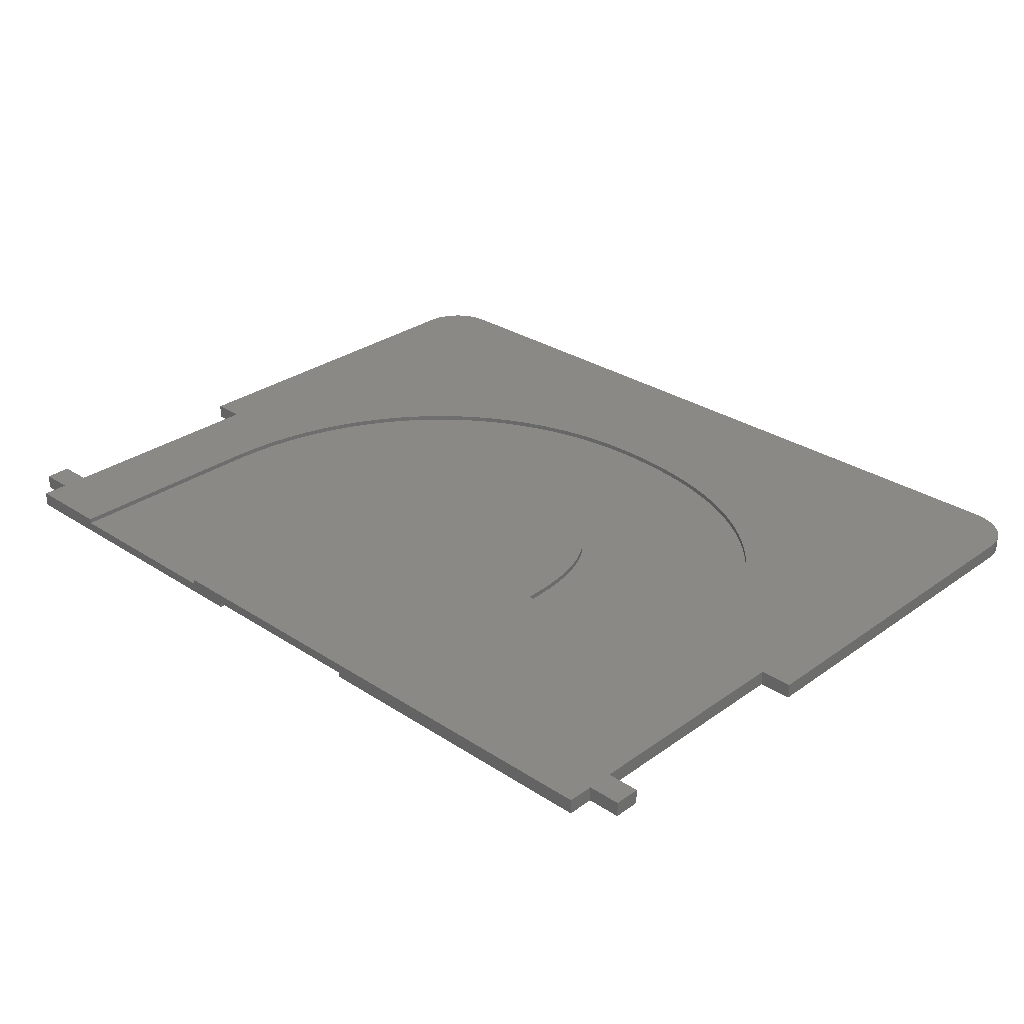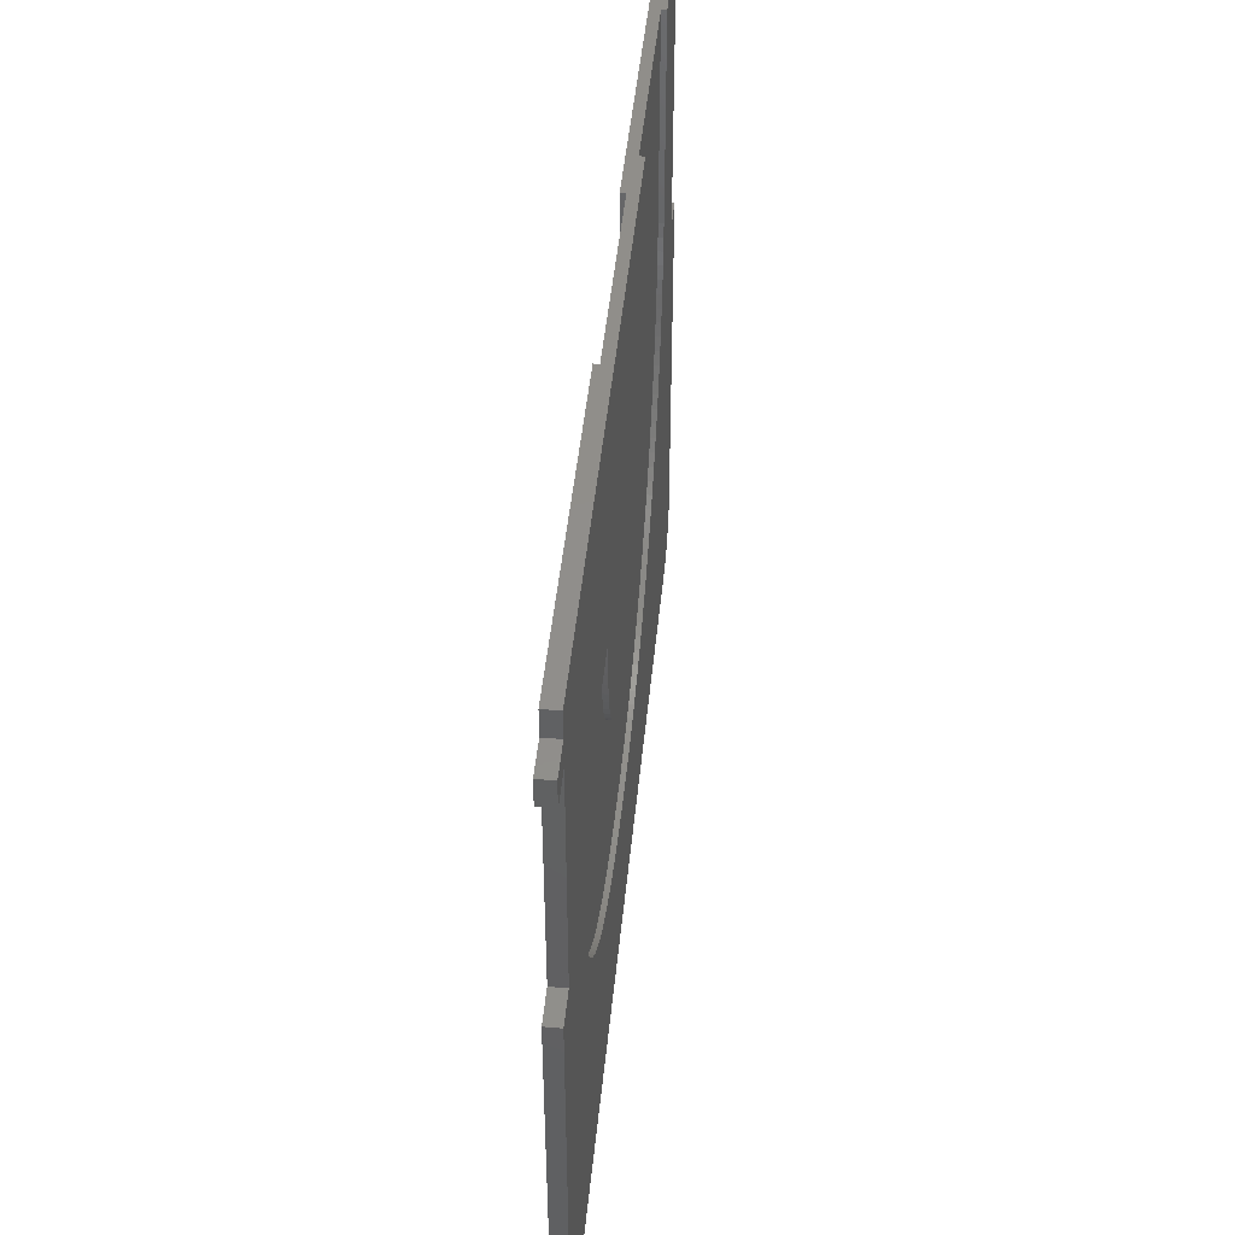
<metadata>
{"format":"stl","ext":"stl","renderer":"f3d","projection":"perspective","resolution":1024,"background":"white","views":[{"elev":29.6,"azim":-136.2,"up":"+Z"},{"elev":46.6,"azim":-84.4,"up":"+Y"}]}
</metadata>
<code>
# stl→obj: 408 verts, 812 faces
v 0 3 0
v 0 25.61 0.9
v 0 25.61 0
v 0 3 0.9
v 0 39.61 0
v 0 41.21 0.9
v 0 41.21 0
v 0 39.61 0.9
v 52 42.8 0.9
v 46.7 42.8 0.6
v 46.7 42.8 0.9
v 32.53 42.8 0
v 35.25 42.8 0.6
v 52 42.8 0
v 32.53 42.8 0.3
v 35.25 42.8 0.9
v 21.11 42.8 0.3
v 2.001 42.8 0.9
v 2.001 42.8 0
v 21.11 42.8 0
v 2.001 39.61 0.9
v 2.001 41.21 0.9
v 17.98 29.13 0.9
v 35.25 29.96 0.9
v 35.25 29.52 0.9
v 35.23 29.08 0.9
v 35.2 28.65 0.9
v 35.15 28.23 0.9
v 35.1 27.81 0.9
v 35.03 27.4 0.9
v 34.94 26.99 0.9
v 18.01 28.14 0.9
v 34.85 26.59 0.9
v 34.74 26.19 0.9
v 34.62 25.8 0.9
v 34.49 25.42 0.9
v 34.35 25.05 0.9
v 18.08 27.21 0.9
v 34.2 24.69 0.9
v 34.04 24.34 0.9
v 33.87 24 0.9
v 33.68 23.67 0.9
v 33.49 23.36 0.9
v 33.29 23.05 0.9
v 33.08 22.76 0.9
v 32.85 22.47 0.9
v 32.62 22.2 0.9
v 32.38 21.94 0.9
v 32.13 21.69 0.9
v 31.87 21.45 0.9
v 31.6 21.23 0.9
v 31.31 21.01 0.9
v 31.02 20.81 0.9
v 30.72 20.62 0.9
v 30.41 20.44 0.9
v 30.09 20.27 0.9
v 29.76 20.12 0.9
v 29.43 19.98 0.9
v 29.09 19.86 0.9
v 28.74 19.76 0.9
v 28.39 19.67 0.9
v 28.02 19.6 0.9
v 27.66 19.54 0.9
v 27.28 19.5 0.9
v 26.9 19.48 0.9
v 26.52 19.47 0.9
v 25.67 19.49 0.9
v 18.19 26.33 0.9
v 24.87 19.56 0.9
v 18.34 25.51 0.9
v 24.11 19.67 0.9
v 18.53 24.74 0.9
v 23.4 19.83 0.9
v 18.76 24.03 0.9
v 22.74 20.04 0.9
v 19.04 23.38 0.9
v 22.12 20.29 0.9
v 19.35 22.78 0.9
v 21.54 20.59 0.9
v 21.02 20.93 0.9
v 20.53 21.32 0.9
v 20.1 21.75 0.9
v 19.7 22.24 0.9
v 10.64 16.04 0.9
v 2.739 0.01142 0.9
v 3 0 0.9
v 6.547 28.16 0.9
v 2.001 25.61 0.9
v 6.525 29.13 0.9
v 2.479 0.04558 0.9
v 2.224 0.1022 0.9
v 1.974 0.1809 0.9
v 1.732 0.2811 0.9
v 1.5 0.4019 0.9
v 1.279 0.5425 0.9
v 1.072 0.7019 0.9
v 0.8787 0.8787 0.9
v 0.7019 1.072 0.9
v 0.5425 1.279 0.9
v 0.4019 1.5 0.9
v 0.2811 1.732 0.9
v 0.1809 1.974 0.9
v 0.1022 2.224 0.9
v 0.04558 2.479 0.9
v 0.01142 2.739 0.9
v 52 41.21 0.9
v 52 39.61 0.9
v 46.71 29.96 0.9
v 52 25.61 0.9
v 46.43 26.47 0.9
v 46.55 27.32 0.9
v 46.29 25.63 0.9
v 46.11 24.82 0.9
v 46.69 29.06 0.9
v 54 39.61 0.9
v 54 41.21 0.9
v 54 3 0.9
v 54 25.61 0.9
v 51.78 0.1022 0.9
v 53.99 2.739 0.9
v 53.95 2.479 0.9
v 53.9 2.224 0.9
v 53.82 1.974 0.9
v 53.72 1.732 0.9
v 53.6 1.5 0.9
v 53.46 1.279 0.9
v 53.3 1.072 0.9
v 53.12 0.8787 0.9
v 52.93 0.7019 0.9
v 52.72 0.5425 0.9
v 52.5 0.4019 0.9
v 52.27 0.2811 0.9
v 52.03 0.1809 0.9
v 46.63 28.18 0.9
v 45.91 24.02 0.9
v 45.67 23.23 0.9
v 45.4 22.46 0.9
v 45.11 21.71 0.9
v 44.78 20.98 0.9
v 44.43 20.26 0.9
v 44.06 19.57 0.9
v 43.67 18.9 0.9
v 43.25 18.24 0.9
v 42.81 17.61 0.9
v 42.35 17 0.9
v 51 0 0.9
v 51.52 0.04558 0.9
v 51.26 0.01142 0.9
v 41.86 16.41 0.9
v 41.35 15.84 0.9
v 40.82 15.29 0.9
v 40.27 14.76 0.9
v 39.69 14.26 0.9
v 39.1 13.78 0.9
v 38.49 13.32 0.9
v 37.86 12.89 0.9
v 37.21 12.49 0.9
v 36.54 12.11 0.9
v 35.85 11.75 0.9
v 35.15 11.42 0.9
v 34.42 11.11 0.9
v 33.68 10.83 0.9
v 32.93 10.58 0.9
v 32.16 10.35 0.9
v 31.39 10.16 0.9
v 30.6 9.999 0.9
v 29.81 9.866 0.9
v 29 9.763 0.9
v 28.18 9.689 0.9
v 27.36 9.644 0.9
v 26.52 9.629 0.9
v 25.63 9.642 0.9
v 24.76 9.678 0.9
v 23.91 9.739 0.9
v 23.07 9.824 0.9
v 22.25 9.934 0.9
v 21.45 10.07 0.9
v 20.66 10.23 0.9
v 19.88 10.41 0.9
v 19.13 10.62 0.9
v 18.39 10.85 0.9
v 17.67 11.1 0.9
v 16.97 11.38 0.9
v 16.29 11.69 0.9
v 15.63 12.01 0.9
v 14.99 12.37 0.9
v 14.37 12.74 0.9
v 13.78 13.14 0.9
v 13.2 13.56 0.9
v 12.65 14.01 0.9
v 12.11 14.48 0.9
v 11.6 14.98 0.9
v 11.11 15.5 0.9
v 10.2 16.61 0.9
v 9.781 17.21 0.9
v 9.384 17.83 0.9
v 9.01 18.47 0.9
v 8.66 19.14 0.9
v 8.332 19.84 0.9
v 8.028 20.56 0.9
v 7.75 21.3 0.9
v 7.5 22.07 0.9
v 7.278 22.86 0.9
v 7.085 23.68 0.9
v 6.921 24.53 0.9
v 6.785 25.4 0.9
v 6.677 26.3 0.9
v 6.598 27.22 0.9
v 54 25.61 0
v 54 3 0
v 54 41.21 0
v 54 39.61 0
v 0.8787 0.8787 0
v 0.7019 1.072 0
v 2.739 0.01142 0
v 3 0 0
v 52.5 0.4019 0
v 52.72 0.5425 0
v 1.974 0.1809 0
v 2.224 0.1022 0
v 51 0 0
v 9.857 12.71 0
v 44.07 12.71 0
v 53.99 2.739 0
v 53.95 2.479 0
v 53.9 2.224 0
v 53.82 1.974 0
v 53.72 1.732 0
v 53.6 1.5 0
v 53.46 1.279 0
v 53.3 1.072 0
v 53.12 0.8787 0
v 52.93 0.7019 0
v 52.27 0.2811 0
v 52.03 0.1809 0
v 44.07 22.59 0
v 52 39.61 0
v 52 25.61 0
v 51.78 0.1022 0
v 51.52 0.04558 0
v 51.26 0.01142 0
v 52 41.21 0
v 32.53 22.59 0
v 9.857 22.59 0
v 21.11 22.59 0
v 2.479 0.04558 0
v 2.001 39.61 0
v 2.001 25.61 0
v 2.001 41.21 0
v 1.732 0.2811 0
v 1.5 0.4019 0
v 1.279 0.5425 0
v 1.072 0.7019 0
v 0.5425 1.279 0
v 0.4019 1.5 0
v 0.2811 1.732 0
v 0.1809 1.974 0
v 0.1022 2.224 0
v 0.04558 2.479 0
v 0.01142 2.739 0
v 44.07 12.71 0.3
v 32.53 22.59 0.3
v 44.07 22.59 0.3
v 21.11 22.59 0.3
v 9.857 12.71 0.3
v 9.857 22.59 0.3
v 35.25 29.96 0.6
v 46.71 29.96 0.6
v 46.69 29.06 0.6
v 35.25 29.52 0.6
v 35.23 29.08 0.6
v 46.63 28.18 0.6
v 35.2 28.65 0.6
v 46.55 27.32 0.6
v 35.15 28.23 0.6
v 46.43 26.47 0.6
v 35.1 27.81 0.6
v 46.29 25.63 0.6
v 35.03 27.4 0.6
v 46.11 24.82 0.6
v 34.94 26.99 0.6
v 45.91 24.02 0.6
v 34.85 26.59 0.6
v 34.74 26.19 0.6
v 45.67 23.23 0.6
v 45.4 22.46 0.6
v 34.62 25.8 0.6
v 45.11 21.71 0.6
v 34.49 25.42 0.6
v 34.35 25.05 0.6
v 44.78 20.98 0.6
v 34.2 24.69 0.6
v 44.43 20.26 0.6
v 44.06 19.57 0.6
v 34.04 24.34 0.6
v 43.67 18.9 0.6
v 33.87 24 0.6
v 33.68 23.67 0.6
v 43.25 18.24 0.6
v 33.49 23.36 0.6
v 42.81 17.61 0.6
v 42.35 17 0.6
v 41.86 16.41 0.6
v 33.29 23.05 0.6
v 41.35 15.84 0.6
v 33.08 22.76 0.6
v 40.82 15.29 0.6
v 32.85 22.47 0.6
v 40.27 14.76 0.6
v 32.62 22.2 0.6
v 39.69 14.26 0.6
v 32.38 21.94 0.6
v 39.1 13.78 0.6
v 32.13 21.69 0.6
v 38.49 13.32 0.6
v 31.87 21.45 0.6
v 37.86 12.89 0.6
v 31.6 21.23 0.6
v 37.21 12.49 0.6
v 31.31 21.01 0.6
v 36.54 12.11 0.6
v 31.02 20.81 0.6
v 35.85 11.75 0.6
v 30.72 20.62 0.6
v 35.15 11.42 0.6
v 30.41 20.44 0.6
v 34.42 11.11 0.6
v 30.09 20.27 0.6
v 33.68 10.83 0.6
v 29.76 20.12 0.6
v 32.93 10.58 0.6
v 29.43 19.98 0.6
v 32.16 10.35 0.6
v 29.09 19.86 0.6
v 31.39 10.16 0.6
v 28.74 19.76 0.6
v 30.6 9.999 0.6
v 28.39 19.67 0.6
v 29.81 9.866 0.6
v 28.02 19.6 0.6
v 29 9.763 0.6
v 27.66 19.54 0.6
v 28.18 9.689 0.6
v 27.28 19.5 0.6
v 27.36 9.644 0.6
v 26.9 19.48 0.6
v 26.52 19.47 0.6
v 26.52 9.629 0.6
v 25.63 9.642 0.6
v 25.67 19.49 0.6
v 24.76 9.678 0.6
v 24.87 19.56 0.6
v 23.07 9.824 0.6
v 24.11 19.67 0.6
v 23.91 9.739 0.6
v 22.25 9.934 0.6
v 23.4 19.83 0.6
v 20.66 10.23 0.6
v 22.74 20.04 0.6
v 19.13 10.62 0.6
v 22.12 20.29 0.6
v 17.67 11.1 0.6
v 21.54 20.59 0.6
v 21.45 10.07 0.6
v 16.29 11.69 0.6
v 21.02 20.93 0.6
v 14.99 12.37 0.6
v 20.53 21.32 0.6
v 13.2 13.56 0.6
v 20.1 21.75 0.6
v 19.88 10.41 0.6
v 12.11 14.48 0.6
v 19.7 22.24 0.6
v 10.64 16.04 0.6
v 19.35 22.78 0.6
v 9.781 17.21 0.6
v 19.04 23.38 0.6
v 8.66 19.14 0.6
v 18.76 24.03 0.6
v 8.028 20.56 0.6
v 18.53 24.74 0.6
v 18.39 10.85 0.6
v 7.5 22.07 0.6
v 18.34 25.51 0.6
v 7.085 23.68 0.6
v 18.19 26.33 0.6
v 6.785 25.4 0.6
v 18.08 27.21 0.6
v 6.677 26.3 0.6
v 18.01 28.14 0.6
v 6.547 28.16 0.6
v 17.98 29.13 0.6
v 16.97 11.38 0.6
v 15.63 12.01 0.6
v 14.37 12.74 0.6
v 13.78 13.14 0.6
v 12.65 14.01 0.6
v 11.6 14.98 0.6
v 11.11 15.5 0.6
v 10.2 16.61 0.6
v 9.384 17.83 0.6
v 9.01 18.47 0.6
v 8.332 19.84 0.6
v 7.75 21.3 0.6
v 7.278 22.86 0.6
v 6.921 24.53 0.6
v 6.598 27.22 0.6
v 6.525 29.13 0.6
f 1 2 3
f 2 1 4
f 5 6 7
f 6 5 8
f 9 10 11
f 12 13 10
f 14 10 9
f 12 10 14
f 13 12 15
f 15 16 13
f 16 15 17
f 16 17 18
f 19 17 20
f 17 19 18
f 6 21 22
f 21 6 8
f 23 24 16
f 24 23 25
f 25 23 26
f 26 23 27
f 27 23 28
f 28 23 29
f 29 23 30
f 30 23 31
f 32 31 23
f 31 32 33
f 33 32 34
f 34 32 35
f 35 32 36
f 36 32 37
f 38 37 32
f 37 38 39
f 39 38 40
f 40 38 41
f 41 38 42
f 42 38 43
f 43 38 44
f 44 38 45
f 45 38 46
f 46 38 47
f 47 38 48
f 48 38 49
f 49 38 50
f 50 38 51
f 51 38 52
f 52 38 53
f 53 38 54
f 54 38 55
f 55 38 56
f 56 38 57
f 57 38 58
f 58 38 59
f 59 38 60
f 60 38 61
f 61 38 62
f 62 38 63
f 63 38 64
f 64 38 65
f 65 38 66
f 66 38 67
f 68 67 38
f 67 68 69
f 70 69 68
f 69 70 71
f 72 71 70
f 71 72 73
f 73 74 75
f 76 75 74
f 75 76 77
f 78 79 76
f 80 78 81
f 82 78 83
f 81 78 82
f 79 78 80
f 77 76 79
f 74 73 72
f 18 23 16
f 84 85 86
f 4 87 88
f 87 4 85
f 23 18 22
f 21 23 22
f 23 21 89
f 88 89 21
f 85 4 90
f 90 4 91
f 91 4 92
f 92 4 93
f 93 4 94
f 94 4 95
f 95 4 96
f 96 4 97
f 97 4 98
f 98 4 99
f 99 4 100
f 100 4 101
f 101 4 102
f 102 4 103
f 103 4 104
f 4 88 2
f 104 4 105
f 11 106 9
f 106 11 107
f 107 108 109
f 110 109 111
f 112 109 110
f 113 109 112
f 109 108 114
f 107 11 108
f 106 115 116
f 115 106 107
f 109 117 118
f 119 117 109
f 117 119 120
f 120 119 121
f 121 119 122
f 122 119 123
f 123 119 124
f 124 119 125
f 125 119 126
f 126 119 127
f 127 119 128
f 128 119 129
f 129 119 130
f 130 119 131
f 131 119 132
f 132 119 133
f 109 114 134
f 109 134 111
f 135 109 113
f 136 109 135
f 137 109 136
f 138 109 137
f 139 109 138
f 140 109 139
f 141 109 140
f 109 141 119
f 142 119 141
f 143 119 142
f 144 119 143
f 145 119 144
f 146 119 145
f 119 146 147
f 147 146 148
f 149 146 145
f 150 146 149
f 151 146 150
f 152 146 151
f 153 146 152
f 154 146 153
f 155 146 154
f 156 146 155
f 157 146 156
f 158 146 157
f 159 146 158
f 160 146 159
f 161 146 160
f 162 146 161
f 163 146 162
f 164 146 163
f 165 146 164
f 166 146 165
f 167 146 166
f 168 146 167
f 169 146 168
f 170 146 169
f 171 146 170
f 86 171 172
f 86 172 173
f 86 173 174
f 86 174 175
f 86 175 176
f 86 176 177
f 86 177 178
f 86 178 179
f 86 179 180
f 86 180 181
f 171 86 146
f 182 86 181
f 183 86 182
f 184 86 183
f 185 86 184
f 186 86 185
f 187 86 186
f 188 86 187
f 189 86 188
f 190 86 189
f 191 86 190
f 192 86 191
f 193 86 192
f 84 86 193
f 85 84 194
f 85 194 195
f 85 195 196
f 85 196 197
f 85 197 198
f 85 198 199
f 85 199 200
f 85 200 201
f 85 201 202
f 85 202 203
f 85 203 204
f 85 204 205
f 85 205 206
f 85 206 207
f 85 207 208
f 85 208 87
f 88 87 89
f 117 209 118
f 209 117 210
f 115 211 116
f 211 115 212
f 213 98 214
f 98 213 97
f 215 86 85
f 86 215 216
f 217 130 131
f 130 217 218
f 219 91 92
f 91 219 220
f 221 222 223
f 1 222 216
f 216 222 221
f 221 210 224
f 221 224 225
f 221 225 226
f 221 226 227
f 221 227 228
f 221 228 229
f 221 229 230
f 221 230 231
f 221 231 232
f 221 232 233
f 221 233 218
f 221 218 217
f 221 217 234
f 221 234 235
f 210 223 209
f 236 237 238
f 12 237 236
f 221 235 239
f 209 223 238
f 221 239 240
f 221 240 241
f 210 221 223
f 238 223 236
f 237 12 242
f 12 236 243
f 242 12 14
f 237 211 212
f 211 237 242
f 244 20 245
f 1 216 215
f 1 215 246
f 1 246 220
f 3 222 1
f 247 244 248
f 244 247 20
f 249 20 247
f 20 249 19
f 5 249 247
f 249 5 7
f 1 220 219
f 1 219 250
f 1 250 251
f 1 251 252
f 1 252 253
f 1 253 213
f 1 213 214
f 1 214 254
f 1 254 255
f 1 255 256
f 1 256 257
f 1 257 258
f 1 258 259
f 1 259 260
f 222 248 244
f 222 3 248
f 246 85 90
f 85 246 215
f 213 96 97
f 96 213 253
f 214 99 254
f 99 214 98
f 258 104 259
f 104 258 103
f 260 4 1
f 4 260 105
f 240 119 147
f 119 240 239
f 216 146 86
f 146 216 221
f 250 92 93
f 92 250 219
f 220 90 91
f 90 220 246
f 253 95 96
f 95 253 252
f 254 100 255
f 100 254 99
f 256 102 257
f 102 256 101
f 255 101 256
f 101 255 100
f 257 103 258
f 103 257 102
f 259 105 260
f 105 259 104
f 239 133 119
f 133 239 235
f 221 148 146
f 148 221 241
f 124 227 123
f 227 124 228
f 121 224 120
f 224 121 225
f 120 210 117
f 210 120 224
f 218 129 130
f 129 218 233
f 252 94 95
f 94 252 251
f 251 93 94
f 93 251 250
f 235 132 133
f 132 235 234
f 123 226 122
f 226 123 227
f 122 225 121
f 225 122 226
f 126 229 125
f 229 126 230
f 234 131 132
f 131 234 217
f 241 147 148
f 147 241 240
f 125 228 124
f 228 125 229
f 128 231 127
f 231 128 232
f 233 128 129
f 128 233 232
f 127 230 126
f 230 127 231
f 249 18 19
f 18 249 22
f 249 6 22
f 6 249 7
f 248 21 247
f 21 248 88
f 5 21 8
f 21 5 247
f 248 2 88
f 2 248 3
f 106 14 9
f 14 106 242
f 211 106 116
f 106 211 242
f 109 237 107
f 237 109 238
f 237 115 107
f 115 237 212
f 209 109 118
f 109 209 238
f 261 262 263
f 262 264 15
f 265 262 261
f 262 265 264
f 264 265 266
f 15 264 17
f 243 15 12
f 15 243 262
f 243 263 262
f 263 243 236
f 223 263 236
f 263 223 261
f 223 265 261
f 265 223 222
f 265 244 266
f 244 265 222
f 244 264 266
f 264 244 245
f 264 20 17
f 20 264 245
f 267 268 10
f 268 267 269
f 270 269 267
f 271 269 270
f 269 271 272
f 273 272 271
f 272 273 274
f 275 274 273
f 274 275 276
f 277 276 275
f 276 277 278
f 279 278 277
f 278 279 280
f 281 280 279
f 280 281 282
f 283 282 281
f 284 285 283
f 285 284 286
f 286 287 288
f 289 288 287
f 290 291 289
f 292 293 290
f 293 292 294
f 294 295 296
f 297 296 295
f 298 299 297
f 300 301 298
f 301 300 302
f 267 10 13
f 282 283 285
f 287 286 284
f 288 289 291
f 291 290 293
f 295 294 292
f 296 297 299
f 299 298 301
f 302 300 303
f 304 303 300
f 303 304 305
f 306 305 304
f 305 306 307
f 308 307 306
f 307 308 309
f 310 309 308
f 309 310 311
f 312 311 310
f 311 312 313
f 314 313 312
f 313 314 315
f 316 315 314
f 315 316 317
f 318 317 316
f 317 318 319
f 320 319 318
f 319 320 321
f 322 321 320
f 321 322 323
f 324 323 322
f 323 324 325
f 326 325 324
f 325 326 327
f 328 327 326
f 327 328 329
f 330 329 328
f 329 330 331
f 332 331 330
f 331 332 333
f 334 333 332
f 333 334 335
f 336 335 334
f 335 336 337
f 338 337 336
f 337 338 339
f 340 339 338
f 339 340 341
f 342 341 340
f 341 342 343
f 344 343 342
f 343 344 345
f 346 345 344
f 347 345 346
f 347 348 345
f 349 347 350
f 347 349 348
f 351 350 352
f 350 351 349
f 353 352 354
f 352 355 351
f 356 354 357
f 352 353 355
f 358 357 359
f 354 356 353
f 360 359 361
f 362 361 363
f 357 364 356
f 365 363 366
f 357 358 364
f 367 366 368
f 369 368 370
f 359 371 358
f 372 370 373
f 374 373 375
f 359 360 371
f 376 375 377
f 378 377 379
f 380 379 381
f 361 382 360
f 383 381 384
f 385 384 386
f 387 386 388
f 389 388 390
f 391 390 392
f 361 362 382
f 363 393 362
f 363 365 393
f 366 394 365
f 366 367 394
f 368 395 367
f 368 396 395
f 368 369 396
f 370 397 369
f 370 372 397
f 373 398 372
f 373 399 398
f 373 374 399
f 375 400 374
f 375 376 400
f 377 401 376
f 377 402 401
f 377 378 402
f 379 403 378
f 379 380 403
f 381 404 380
f 381 383 404
f 384 405 383
f 384 385 405
f 386 406 385
f 386 387 406
f 388 389 387
f 390 407 389
f 390 391 407
f 391 392 408
f 343 170 169
f 170 343 345
f 341 169 168
f 169 341 343
f 339 168 167
f 168 339 341
f 337 167 166
f 167 337 339
f 335 166 165
f 166 335 337
f 333 165 164
f 165 333 335
f 331 164 163
f 164 331 333
f 329 163 162
f 163 329 331
f 327 162 161
f 162 327 329
f 325 161 160
f 161 325 327
f 323 160 159
f 160 323 325
f 321 159 158
f 159 321 323
f 319 158 157
f 158 319 321
f 317 157 156
f 157 317 319
f 315 156 155
f 156 315 317
f 313 155 154
f 155 313 315
f 311 154 153
f 154 311 313
f 309 153 152
f 153 309 311
f 307 152 151
f 152 307 309
f 307 150 305
f 150 307 151
f 305 149 303
f 149 305 150
f 303 145 302
f 145 303 149
f 302 144 301
f 144 302 145
f 301 143 299
f 143 301 144
f 299 142 296
f 142 299 143
f 296 141 294
f 141 296 142
f 294 140 293
f 140 294 141
f 293 139 291
f 139 293 140
f 291 138 288
f 138 291 139
f 288 137 286
f 137 288 138
f 286 136 285
f 136 286 137
f 285 135 282
f 135 285 136
f 282 113 280
f 113 282 135
f 280 112 278
f 112 280 113
f 278 110 276
f 110 278 112
f 276 111 274
f 111 276 110
f 274 134 272
f 134 274 111
f 272 114 269
f 114 272 134
f 269 108 268
f 108 269 114
f 268 11 10
f 11 268 108
f 24 13 16
f 13 24 267
f 25 267 24
f 267 25 270
f 26 270 25
f 270 26 271
f 27 271 26
f 271 27 273
f 28 273 27
f 273 28 275
f 29 275 28
f 275 29 277
f 30 277 29
f 277 30 279
f 31 279 30
f 279 31 281
f 33 281 31
f 281 33 283
f 34 283 33
f 283 34 284
f 35 284 34
f 284 35 287
f 36 287 35
f 287 36 289
f 37 289 36
f 289 37 290
f 39 290 37
f 290 39 292
f 40 292 39
f 292 40 295
f 41 295 40
f 295 41 297
f 42 297 41
f 297 42 298
f 43 298 42
f 298 43 300
f 44 300 43
f 300 44 304
f 45 304 44
f 304 45 306
f 46 306 45
f 306 46 308
f 47 308 46
f 308 47 310
f 48 310 47
f 310 48 312
f 314 48 49
f 48 314 312
f 316 49 50
f 49 316 314
f 318 50 51
f 50 318 316
f 320 51 52
f 51 320 318
f 322 52 53
f 52 322 320
f 324 53 54
f 53 324 322
f 326 54 55
f 54 326 324
f 328 55 56
f 55 328 326
f 330 56 57
f 56 330 328
f 332 57 58
f 57 332 330
f 334 58 59
f 58 334 332
f 336 59 60
f 59 336 334
f 338 60 61
f 60 338 336
f 340 61 62
f 61 340 338
f 342 62 63
f 62 342 340
f 344 63 64
f 63 344 342
f 346 64 65
f 64 346 344
f 347 65 66
f 65 347 346
f 350 66 67
f 66 350 347
f 352 67 69
f 67 352 350
f 354 69 71
f 69 354 352
f 357 71 73
f 71 357 354
f 359 73 75
f 73 359 357
f 361 75 77
f 75 361 359
f 363 77 79
f 77 363 361
f 366 79 80
f 79 366 363
f 368 80 81
f 80 368 366
f 370 81 82
f 81 370 368
f 370 83 373
f 83 370 82
f 373 78 375
f 78 373 83
f 375 76 377
f 76 375 78
f 377 74 379
f 74 377 76
f 379 72 381
f 72 379 74
f 381 70 384
f 70 381 72
f 384 68 386
f 68 384 70
f 386 38 388
f 38 386 68
f 388 32 390
f 32 388 38
f 390 23 392
f 23 390 32
f 408 23 89
f 23 408 392
f 87 408 89
f 408 87 391
f 208 391 87
f 391 208 407
f 207 407 208
f 407 207 389
f 206 389 207
f 389 206 387
f 205 387 206
f 387 205 406
f 204 406 205
f 406 204 385
f 203 385 204
f 385 203 405
f 202 405 203
f 405 202 383
f 201 383 202
f 383 201 404
f 200 404 201
f 404 200 380
f 199 380 200
f 380 199 403
f 198 403 199
f 403 198 378
f 197 378 198
f 378 197 402
f 196 402 197
f 402 196 401
f 195 401 196
f 401 195 376
f 194 376 195
f 376 194 400
f 84 400 194
f 400 84 374
f 193 374 84
f 374 193 399
f 192 399 193
f 399 192 398
f 372 192 191
f 192 372 398
f 397 191 190
f 191 397 372
f 369 190 189
f 190 369 397
f 396 189 188
f 189 396 369
f 395 188 187
f 188 395 396
f 367 187 186
f 187 367 395
f 394 186 185
f 186 394 367
f 365 185 184
f 185 365 394
f 393 184 183
f 184 393 365
f 362 183 182
f 183 362 393
f 382 182 181
f 182 382 362
f 360 181 180
f 181 360 382
f 371 180 179
f 180 371 360
f 358 179 178
f 179 358 371
f 364 178 177
f 178 364 358
f 356 177 176
f 177 356 364
f 353 176 175
f 176 353 356
f 355 175 174
f 175 355 353
f 351 174 173
f 174 351 355
f 349 173 172
f 173 349 351
f 348 172 171
f 172 348 349
f 345 171 170
f 171 345 348

</code>
